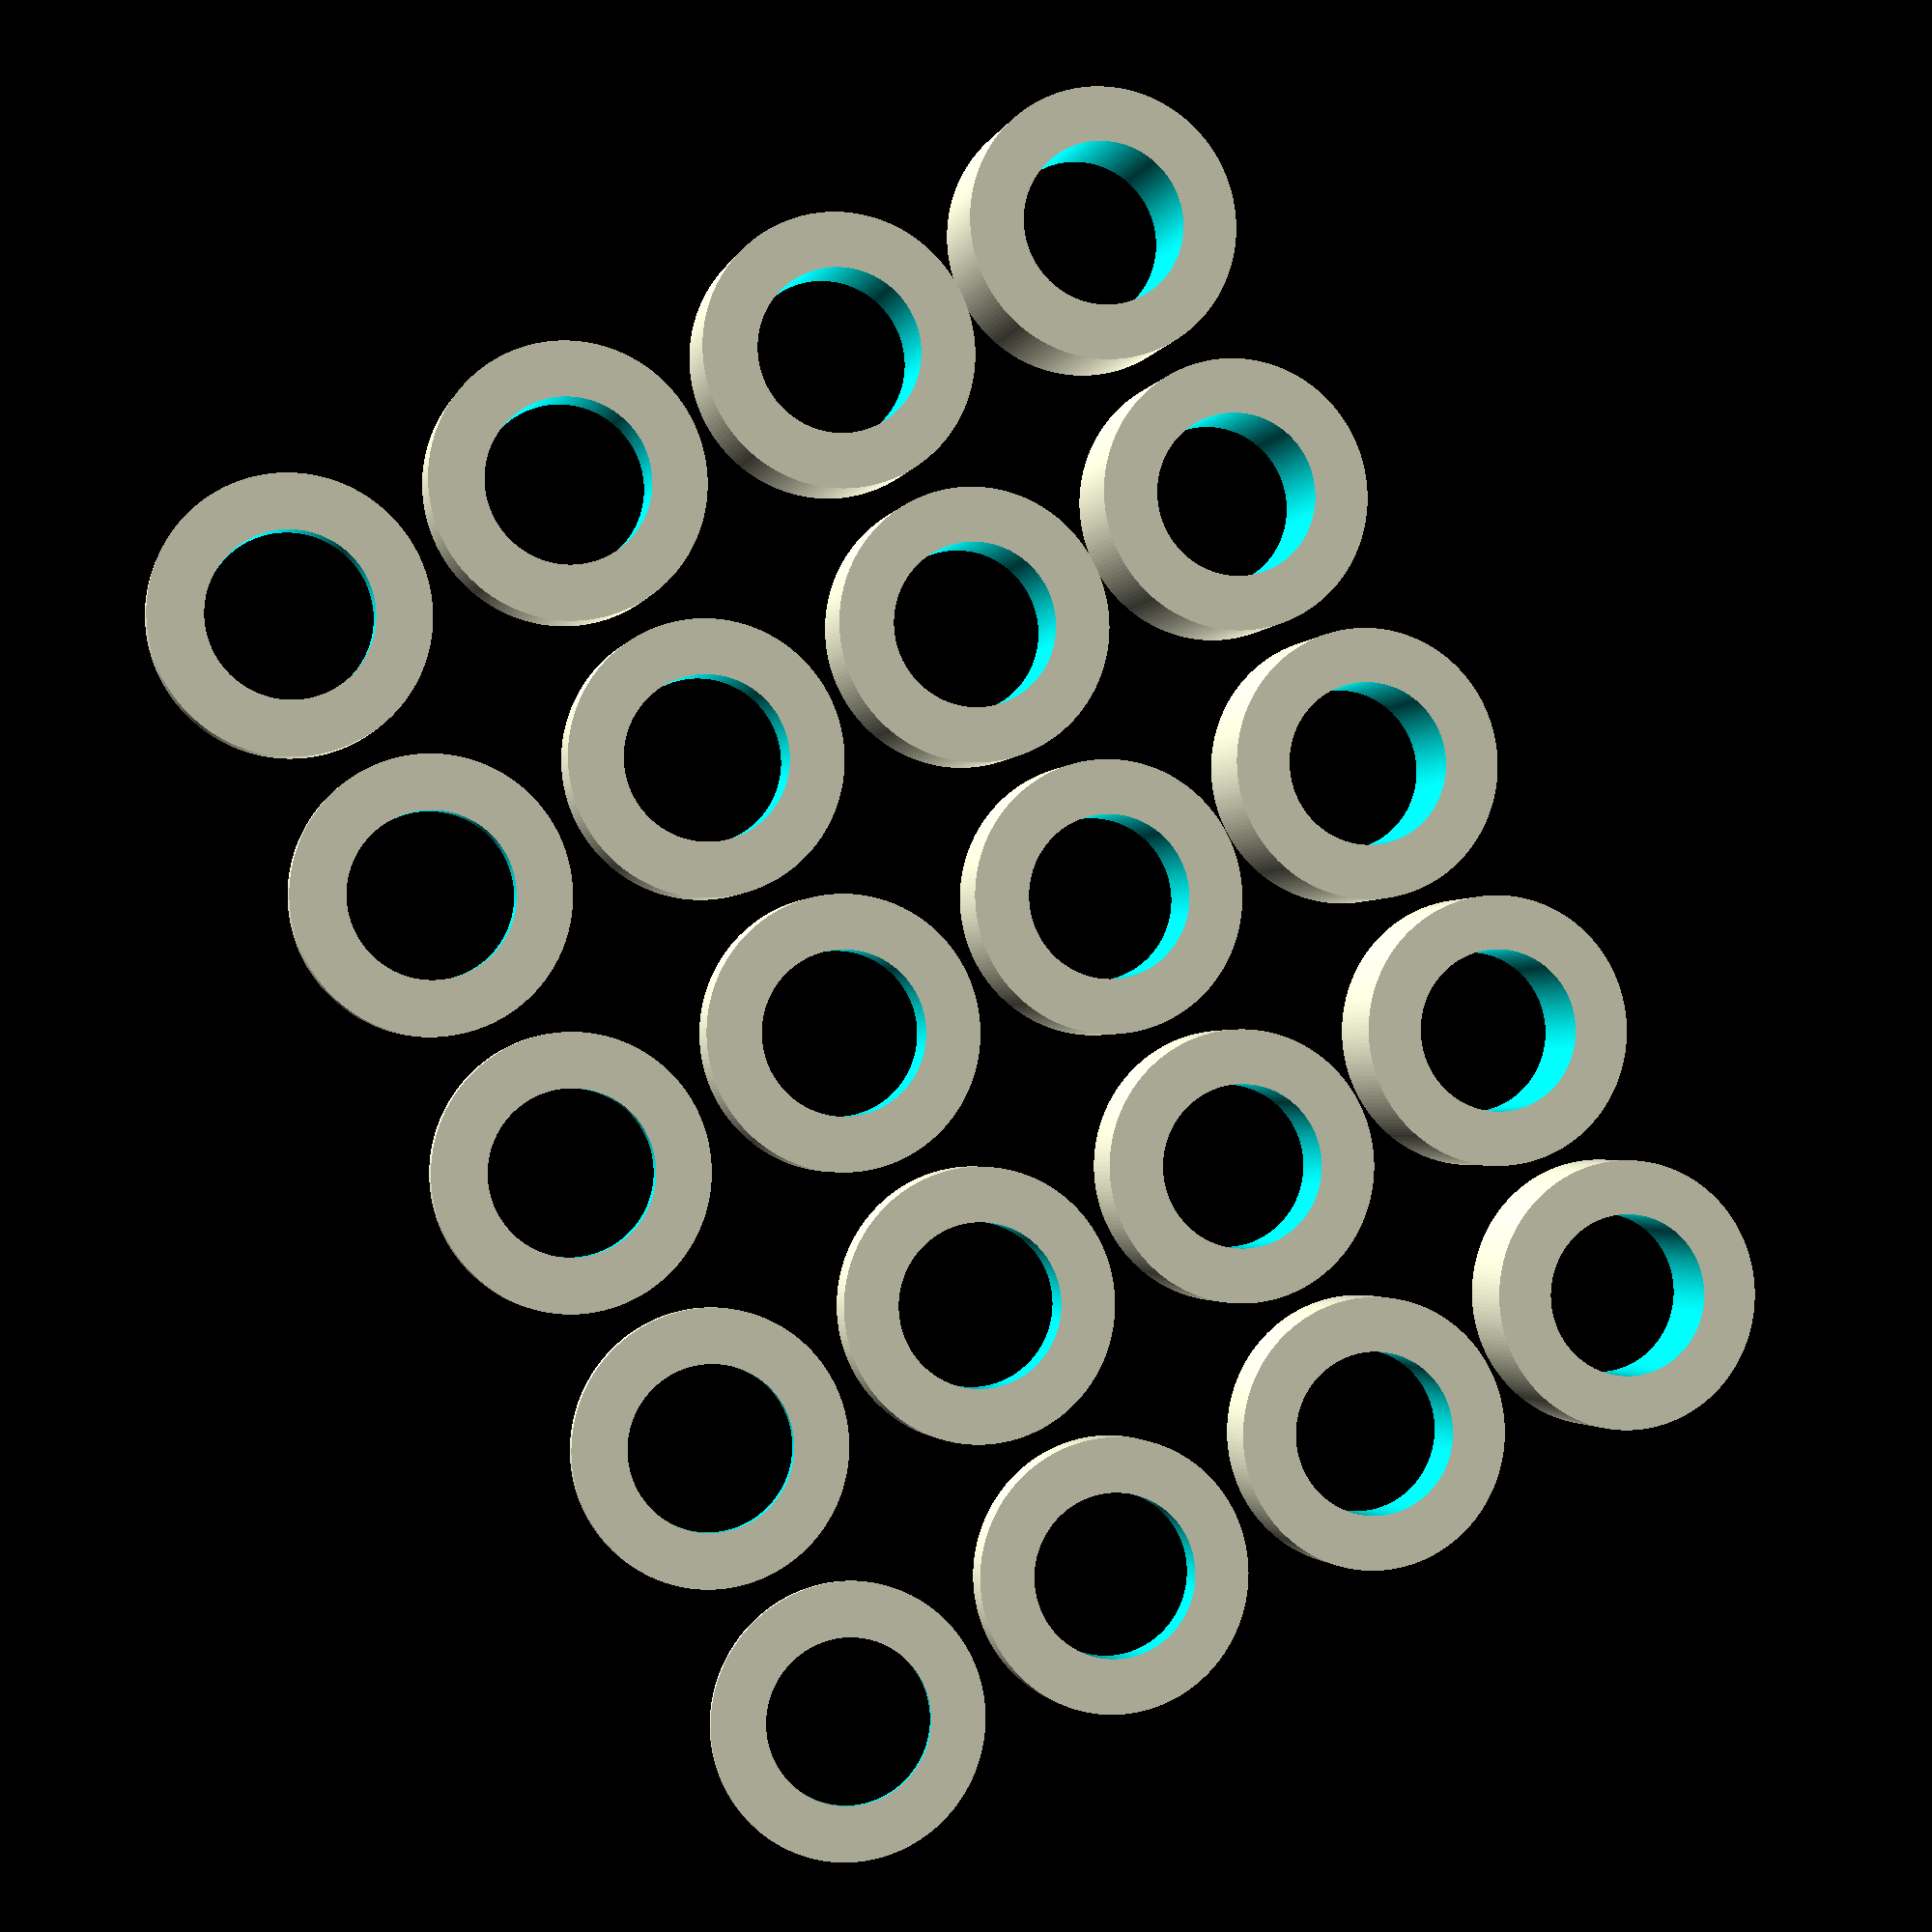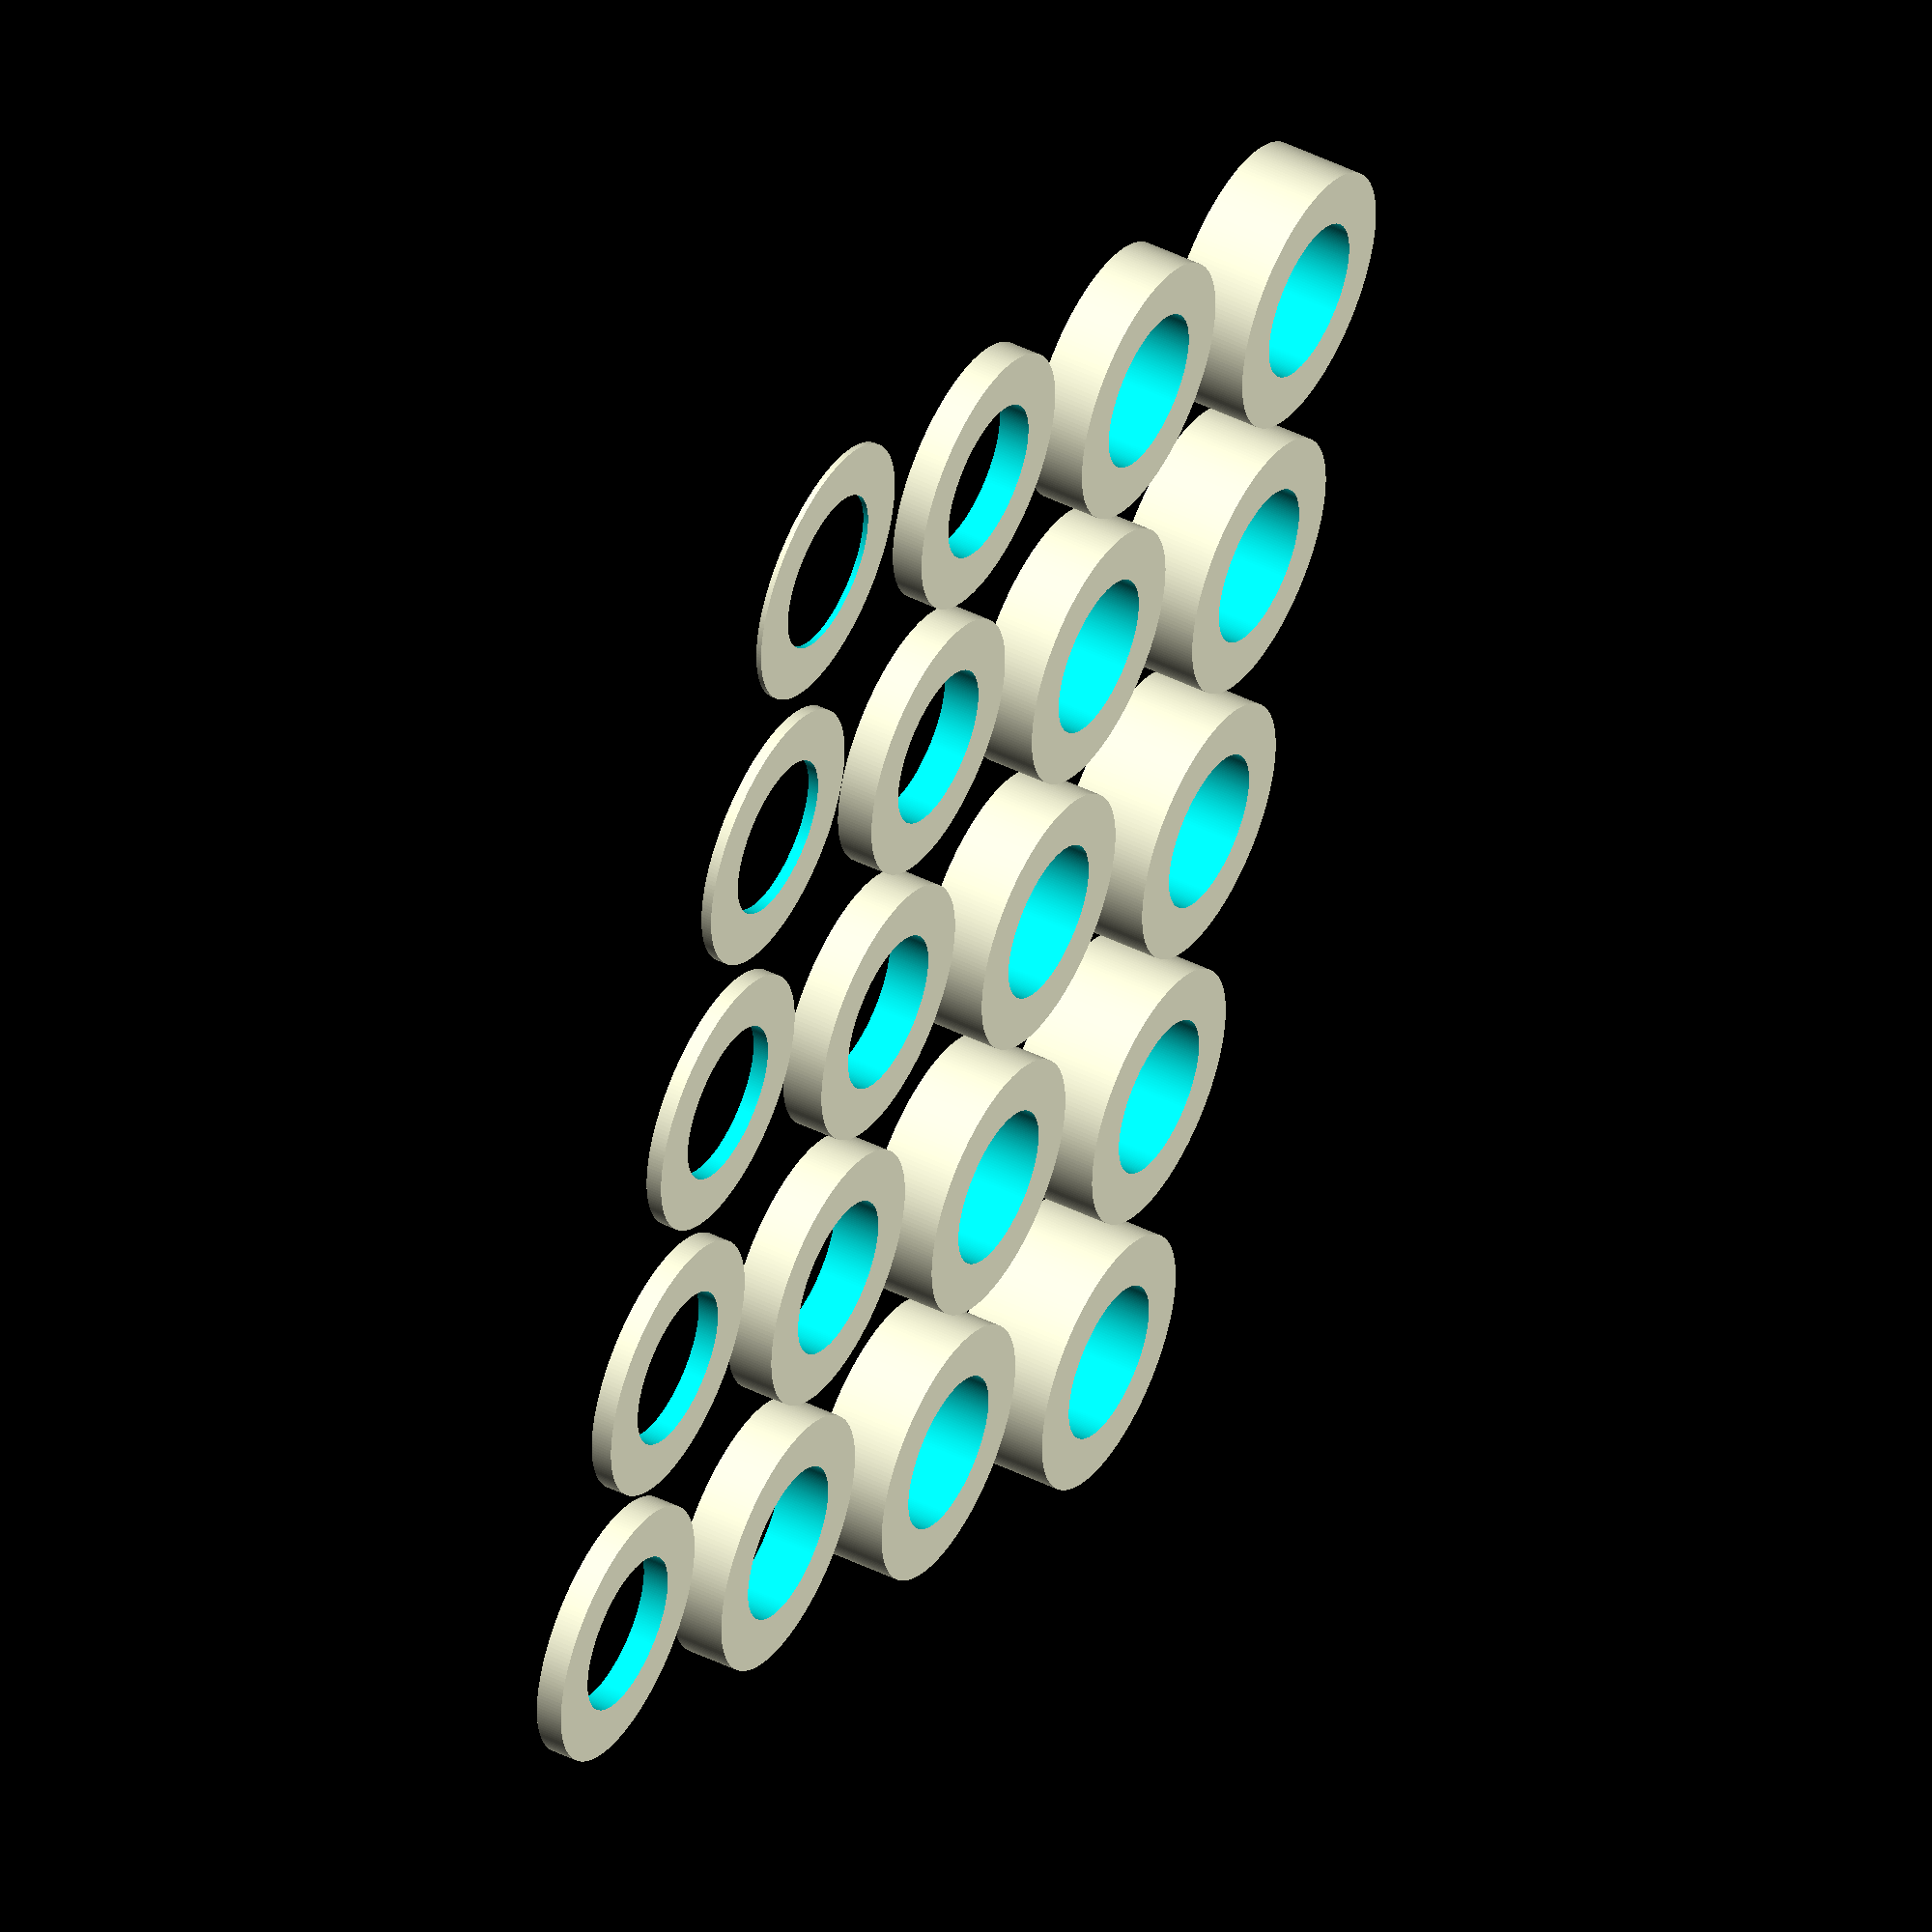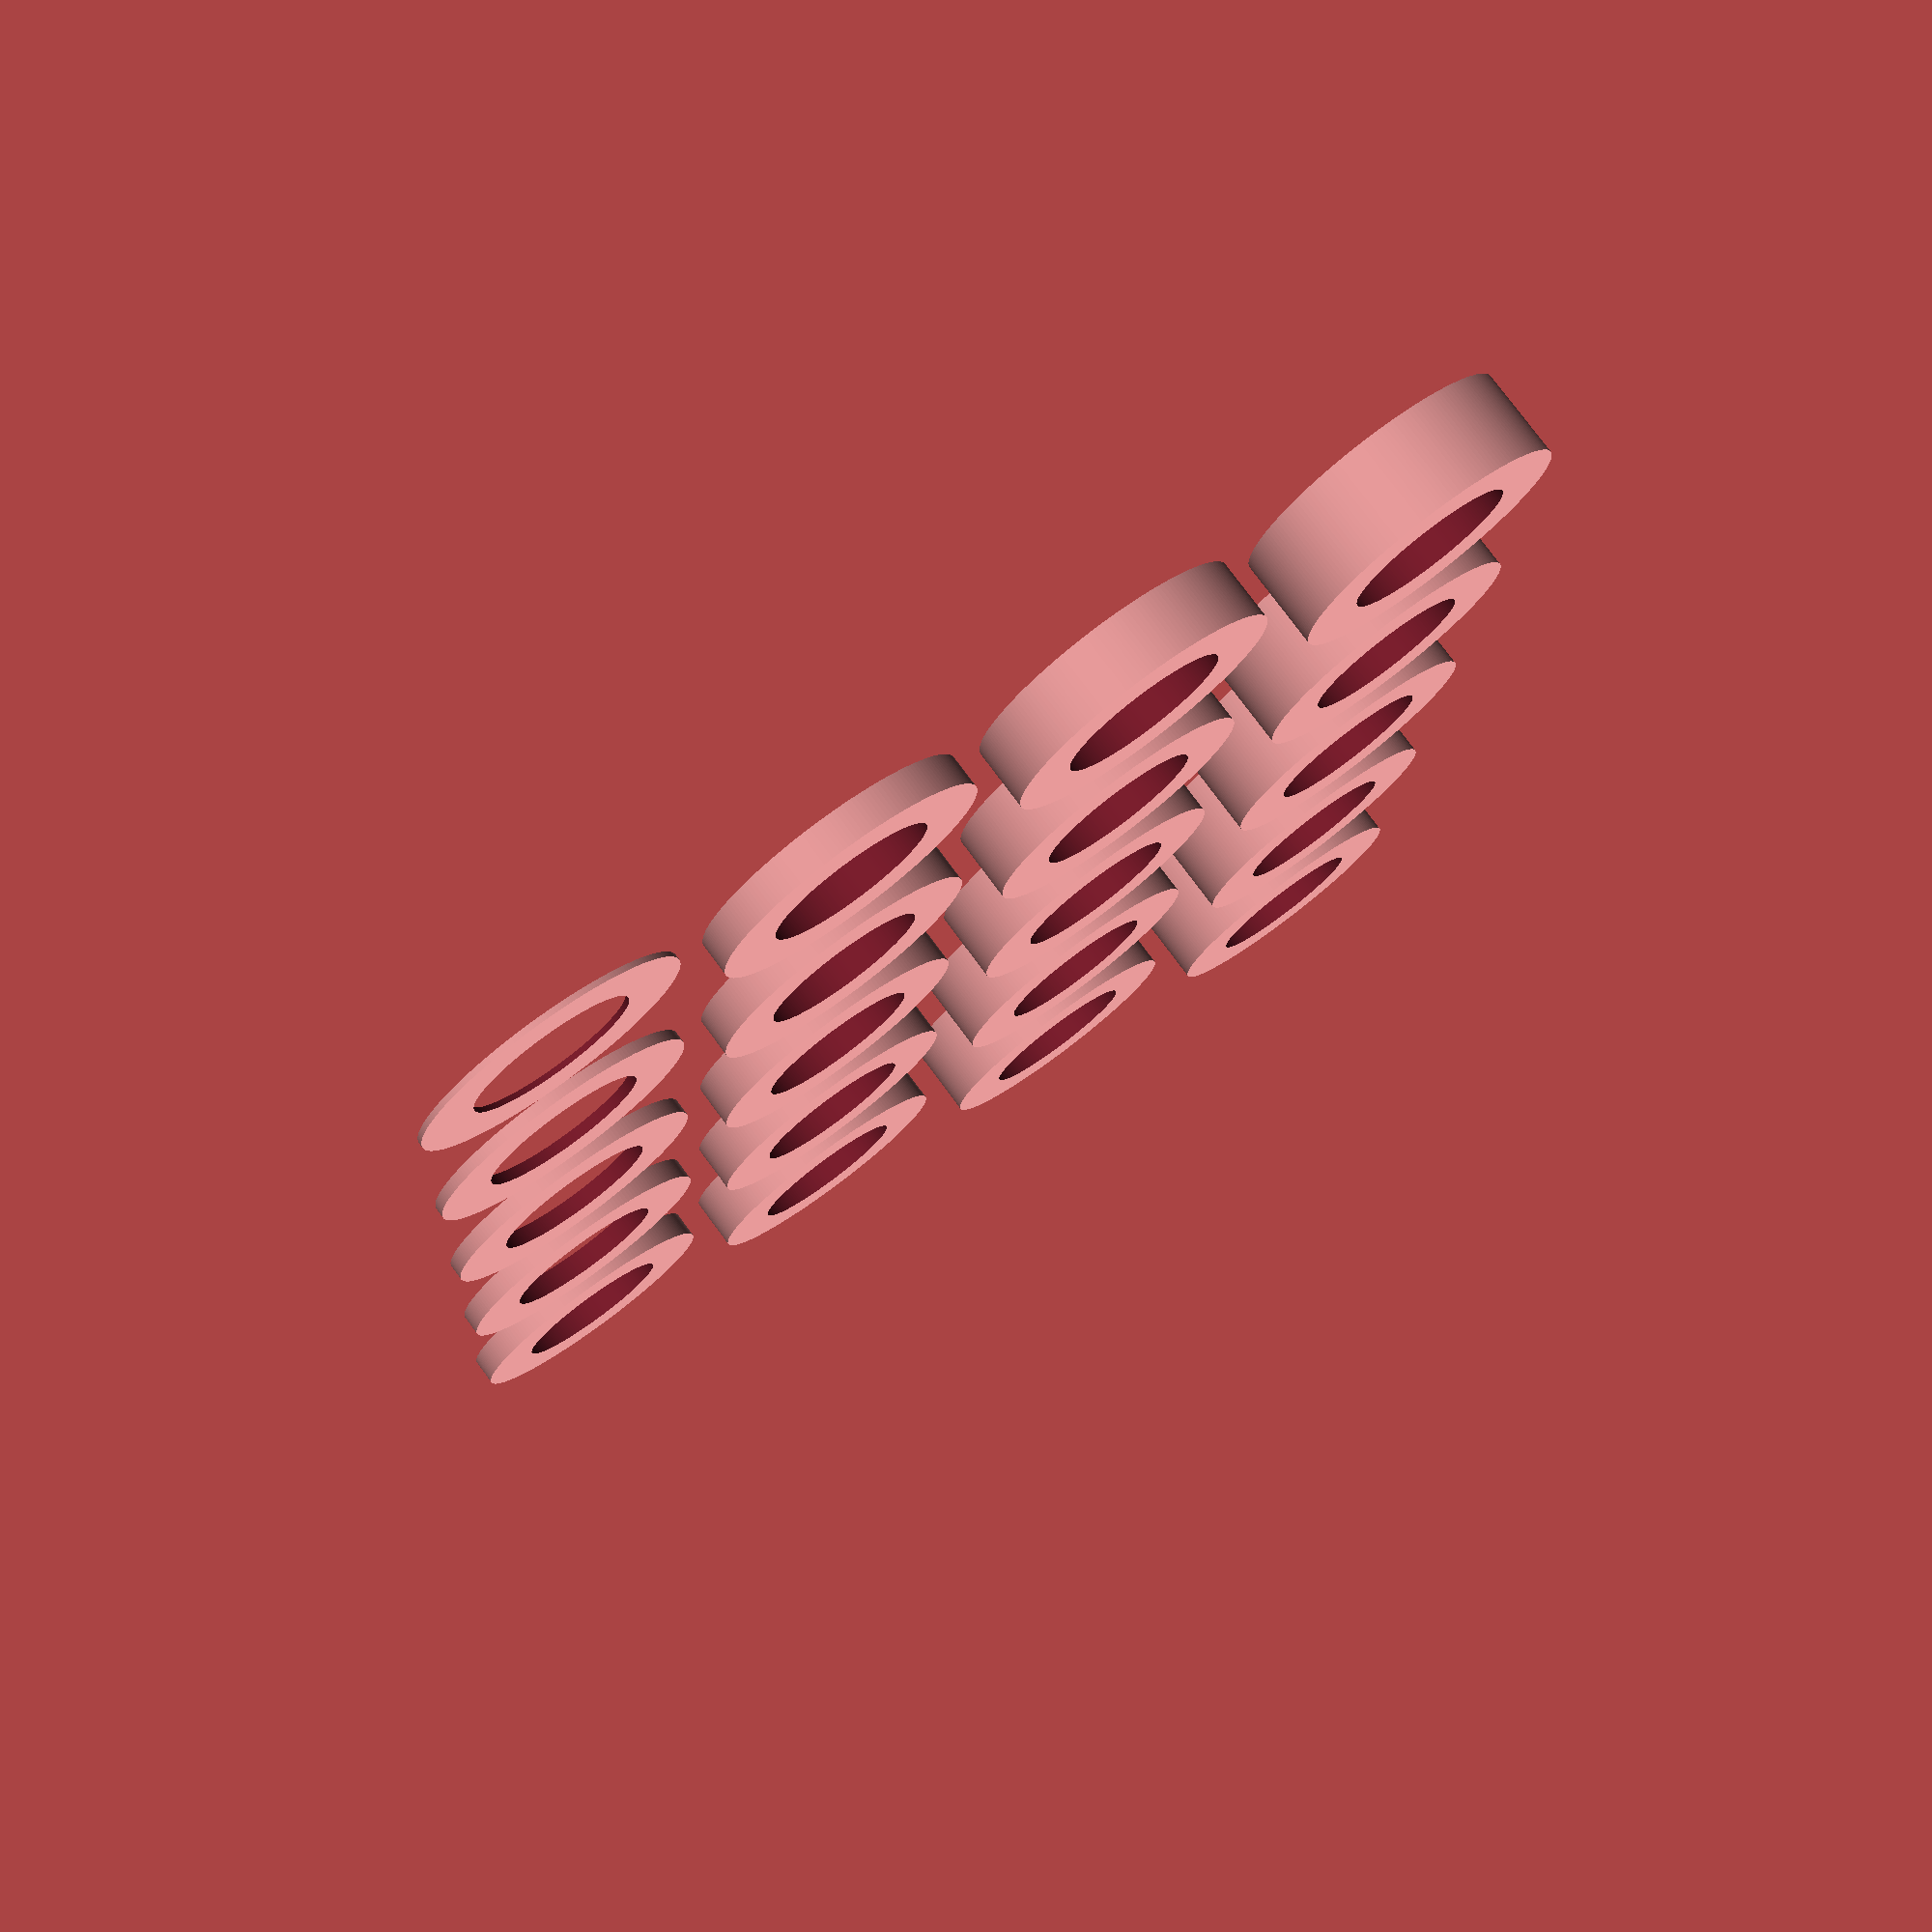
<openscad>
$fn=200;

/* [Washer Diameter (OD)] */
outerdia = 5;  // [0:0.1:100]
/* [Washer hole Diameter (ID)] */
innerdia = 3;  // [0:0.1:100]

module washer (height)
{
difference() {
    cylinder (h=height,d=outerdia);
    translate([0,0,-.5]) cylinder (h=height+1,d=innerdia);
    }
}


for (a =[0.1:0.1:0.5]) {
    for (b =[0:3]) {    
        translate([(a-0.1)*11*outerdia+outerdia/2,b*1.1*outerdia+outerdia/2,0]) washer (a+(b*0.5));
    }
}

</openscad>
<views>
elev=1.8 azim=297.0 roll=167.7 proj=p view=wireframe
elev=313.4 azim=111.9 roll=299.2 proj=o view=solid
elev=281.3 azim=94.0 roll=323.4 proj=p view=solid
</views>
